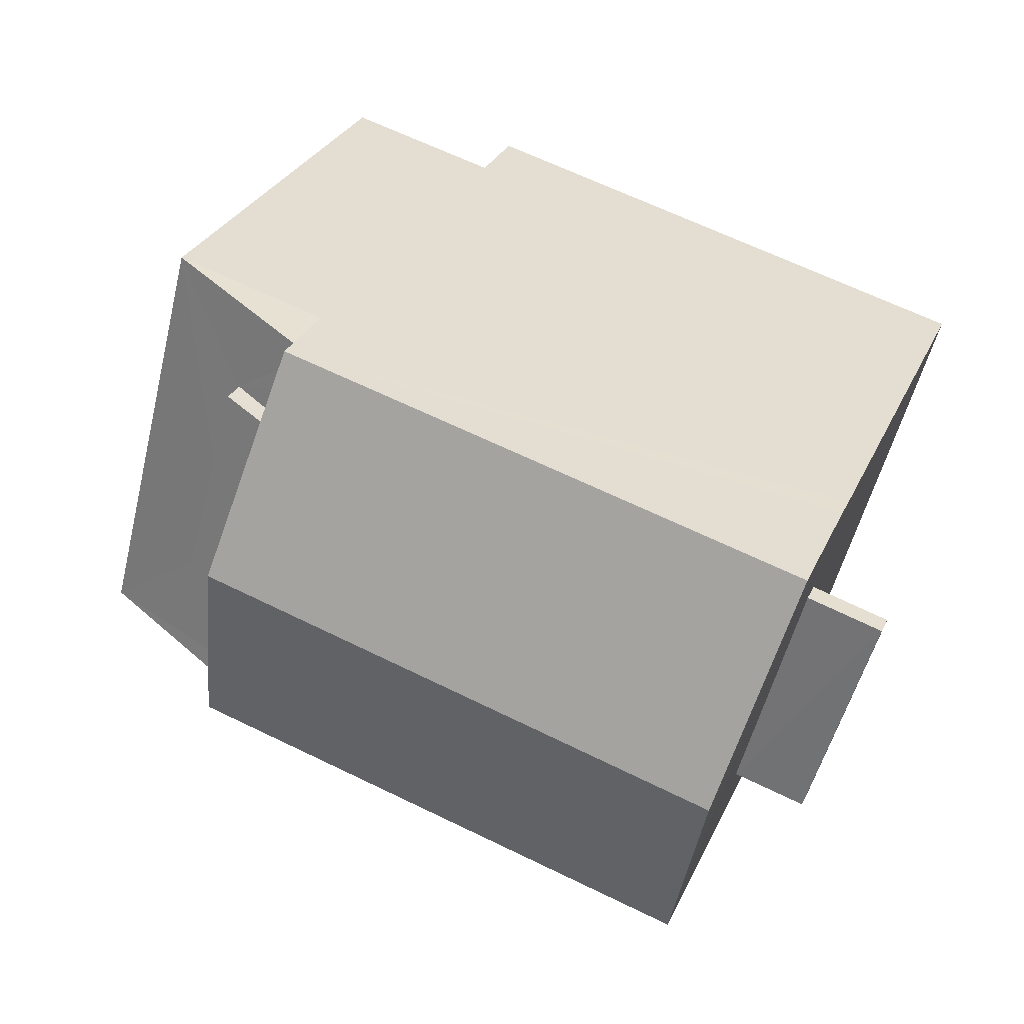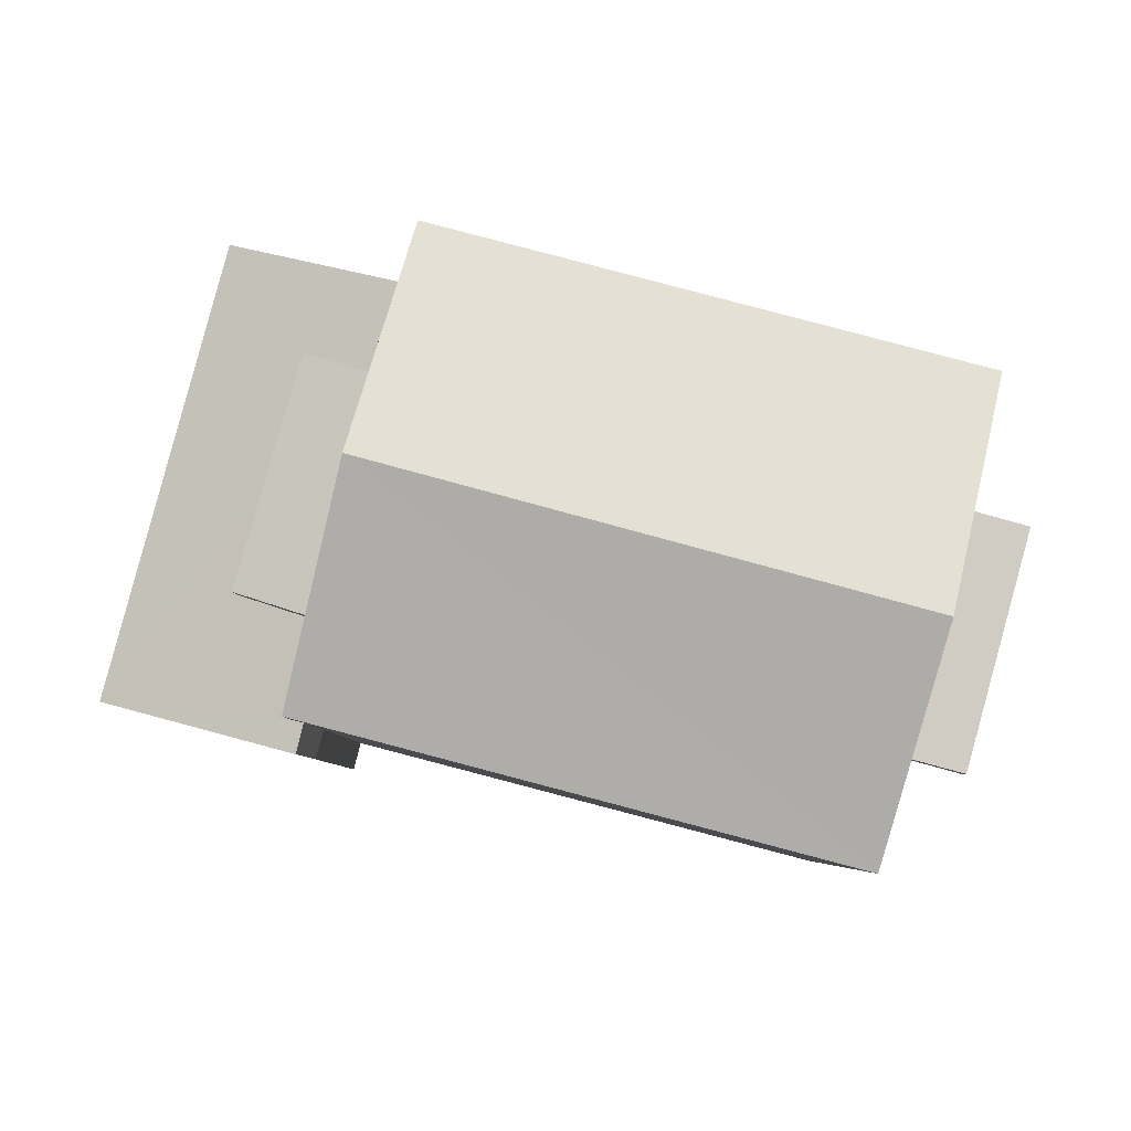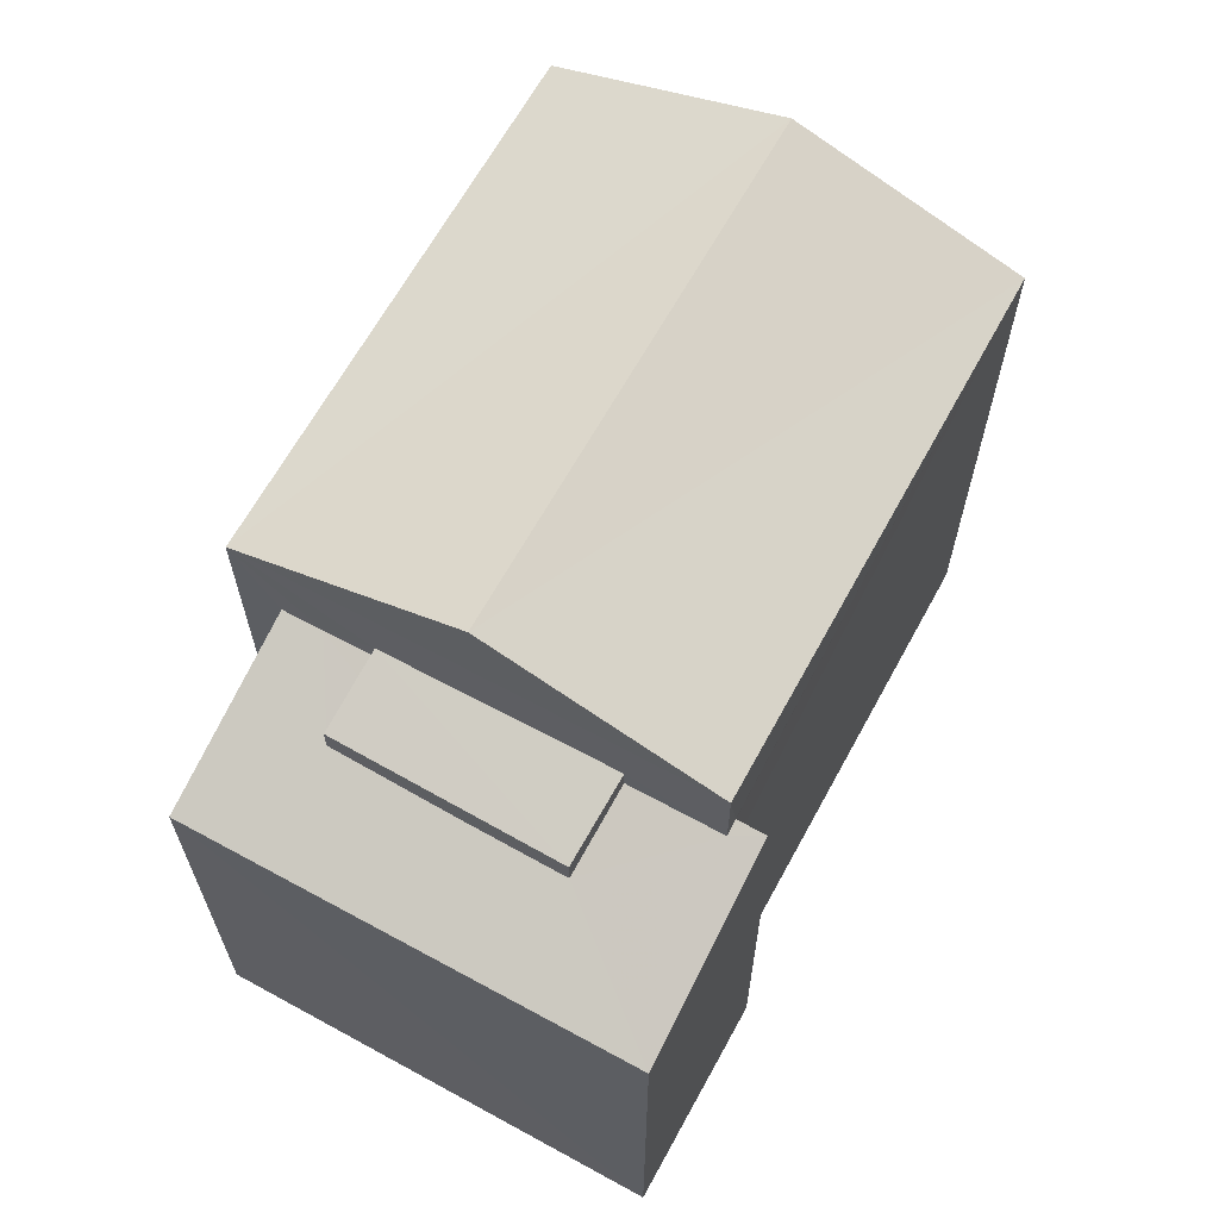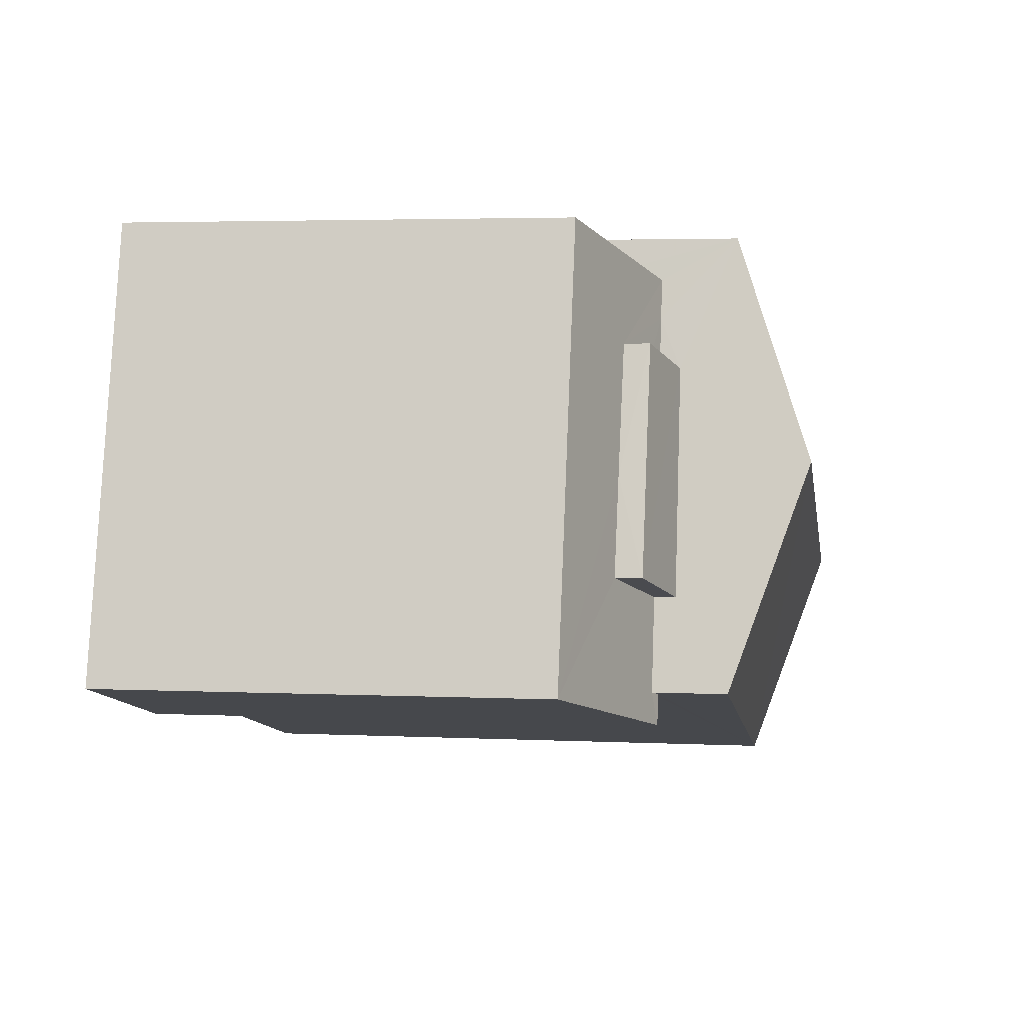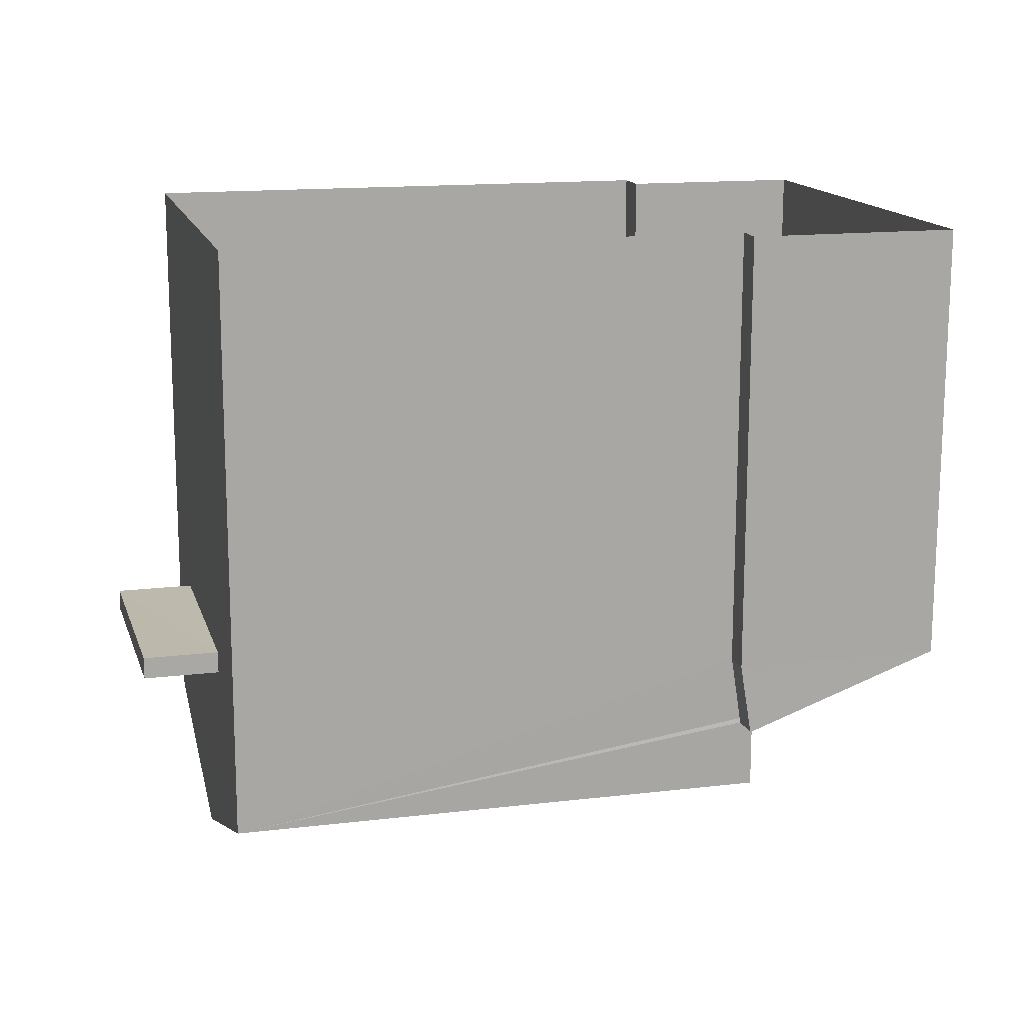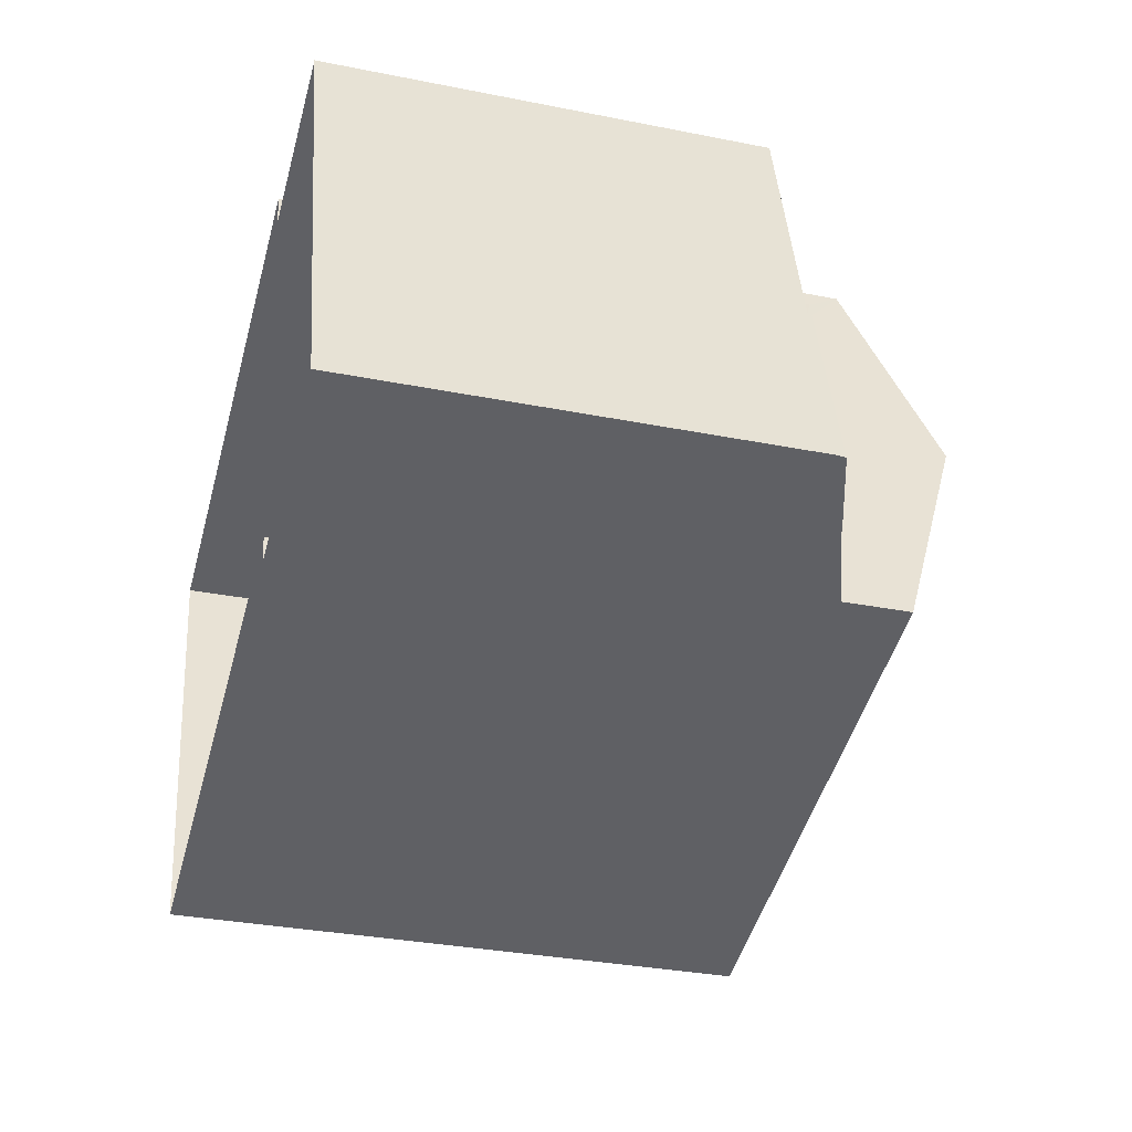
<metadata>
{"format":"obj","ext":"obj","renderer":"f3d","projection":"perspective","resolution":1024,"background":"white","views":[{"elev":30.4,"azim":21.6,"up":"+Y"},{"elev":-5.8,"azim":-0.3,"up":"+Y"},{"elev":65.1,"azim":-76.1,"up":"+Z"},{"elev":3.5,"azim":-80.8,"up":"+Y"},{"elev":-75.0,"azim":179.9,"up":"+Y"},{"elev":-32.3,"azim":-105.6,"up":"+Y"}]}
</metadata>
<code>
v -8.894e+04 -9.993e+04 6.854
v -8.894e+04 -9.993e+04 6.854
v -8.894e+04 -9.993e+04 6.854
v -8.894e+04 -9.993e+04 6.854
v -8.894e+04 -9.993e+04 6.854
v -8.894e+04 -9.993e+04 6.854
v -8.895e+04 -9.993e+04 6.854
v -8.894e+04 -9.993e+04 6.854
v -8.894e+04 -9.993e+04 11.78
v -8.894e+04 -9.993e+04 11.78
v -8.894e+04 -9.993e+04 11.78
v -8.894e+04 -9.993e+04 11.78
v -8.894e+04 -9.993e+04 12.7
v -8.894e+04 -9.993e+04 12.75
v -8.894e+04 -9.993e+04 11.93
v -8.894e+04 -9.993e+04 11.93
v -8.894e+04 -9.993e+04 14.43
v -8.894e+04 -9.993e+04 14.43
v -8.894e+04 -9.993e+04 13.54
v -8.894e+04 -9.993e+04 13.54
v -8.894e+04 -9.993e+04 13.54
v -8.894e+04 -9.993e+04 12.75
v -8.894e+04 -9.993e+04 12.03
v -8.894e+04 -9.993e+04 12.03
v -8.894e+04 -9.993e+04 12.03
v -8.894e+04 -9.993e+04 12.03
v -8.894e+04 -9.993e+04 12.68
v -8.894e+04 -9.993e+04 12.68
v -8.894e+04 -9.993e+04 12.58
v -8.894e+04 -9.993e+04 13.54
v -8.894e+04 -9.993e+04 12.92
v -8.894e+04 -9.993e+04 12.65
v -8.894e+04 -9.993e+04 12.65
v -8.894e+04 -9.993e+04 12.93
v -8.894e+04 -9.993e+04 12.7
v -8.895e+04 -9.993e+04 11.93
v -8.894e+04 -9.993e+04 12.35
v -8.894e+04 -9.993e+04 12.35
v -8.894e+04 -9.993e+04 12.69
v -8.894e+04 -9.993e+04 11.93
v -8.894e+04 -9.993e+04 12.36
v -8.894e+04 -9.993e+04 12.68
v -8.894e+04 -9.993e+04 11.93
v -8.894e+04 -9.993e+04 11.78
v -8.894e+04 -9.993e+04 12.03
f 1 2 3
f 4 1 3
f 5 6 7
f 2 5 3
f 3 5 8
f 8 5 7
f 9 10 11
f 9 12 10
f 13 14 15
f 16 13 15
f 17 18 19
f 18 17 20
f 19 18 21
f 13 22 14
f 23 24 25
f 26 23 25
f 27 28 29
f 20 17 30
f 31 32 33
f 34 31 33
f 14 35 36
f 36 37 38
f 14 22 35
f 37 35 39
f 36 35 37
f 36 38 40
f 41 42 40
f 41 28 42
f 29 28 41
f 38 41 40
f 43 8 40
f 43 3 8
f 41 38 32
f 32 38 33
f 38 37 33
f 17 19 30
f 2 16 5
f 35 22 21
f 19 16 2
f 13 16 19
f 22 19 21
f 13 19 22
f 25 24 11
f 10 25 11
f 39 35 34
f 3 43 4
f 35 21 34
f 4 43 20
f 31 21 20
f 28 27 31
f 34 21 31
f 42 28 20
f 43 42 20
f 28 31 20
f 23 11 24
f 23 9 11
f 1 4 44
f 4 20 44
f 44 20 45
f 20 30 45
f 5 15 6
f 5 16 15
f 26 45 30
f 12 1 44
f 1 9 2
f 30 19 23
f 19 2 9
f 26 30 23
f 19 9 23
f 12 9 1
f 18 20 21
f 40 8 7
f 36 40 7
f 39 33 37
f 39 34 33
f 15 14 36
f 12 25 10
f 12 26 25
f 41 32 29
f 32 31 29
f 31 27 29
f 42 43 40
f 26 44 45
f 26 12 44
f 6 36 7
f 6 15 36

</code>
